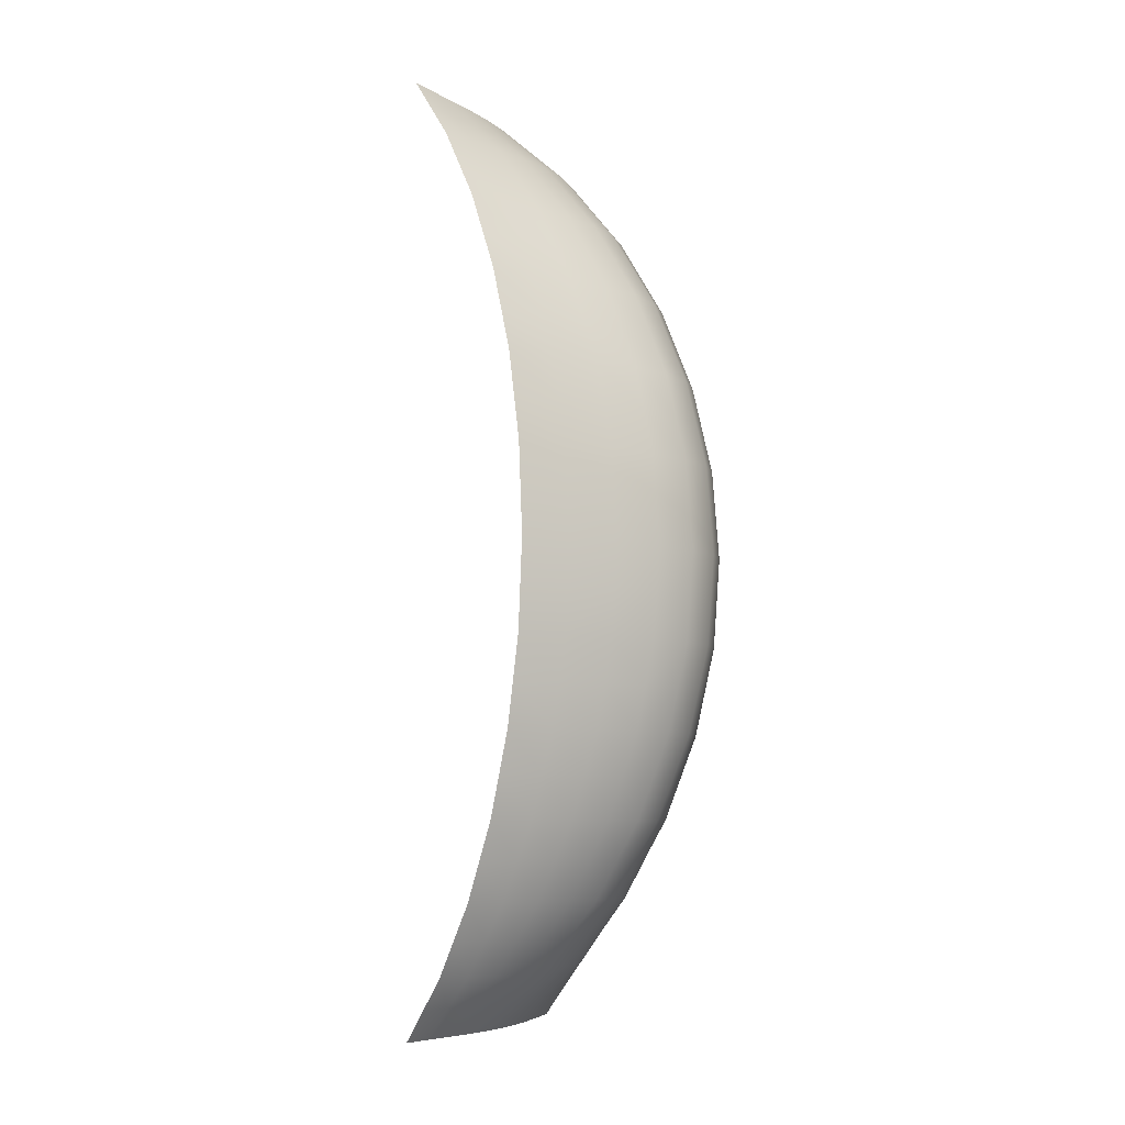
<metadata>
{"format":"obj","ext":"obj","renderer":"f3d","projection":"perspective","resolution":1024,"background":"white","views":[{"elev":-7.6,"azim":173.4,"up":"+Y"}]}
</metadata>
<code>
o Group3/mesh7/mesh7-geometry#mesh7-geometry
v -0.5372 0.2907 -0.4904
v -0.4947 0.3234 -0.5013
v -0.5102 0.2907 -0.5168
v -0.5176 0.3234 -0.4739
v -0.5568 0.2579 -0.507
v -0.5643 0.2907 -0.4641
v -0.5257 0.2579 -0.5323
v -0.5881 0.2579 -0.4817
v -0.5406 0.3234 -0.4465
v -0.5735 0.22 -0.5211
v -0.6083 0.22 -0.4967
v -0.5904 0.2907 -0.4372
v -0.6178 0.2579 -0.4556
v -0.5389 0.22 -0.5455
v -0.6412 0.22 -0.4713
v -0.563 0.3234 -0.4187
v -0.5902 0.1821 -0.5352
v -0.6285 0.1821 -0.5118
v -0.6646 0.1821 -0.4871
v -0.6142 0.2907 -0.4089
v -0.6444 0.2579 -0.4277
v -0.6702 0.22 -0.4437
v -0.5521 0.1821 -0.5587
v -0.6959 0.1821 -0.4597
v -0.5839 0.3234 -0.3901
v -0.6036 0.1399 -0.5465
v -0.6447 0.1399 -0.5238
v -0.6833 0.1399 -0.4997
v -0.7166 0.1399 -0.4725
v -0.6028 0.3234 -0.3604
v -0.6345 0.2907 -0.3787
v -0.6931 0.22 -0.4125
v -0.7201 0.1821 -0.4281
v -0.5628 0.1399 -0.5693
v -0.7417 0.1399 -0.4406
v -0.6661 0.2579 -0.3969
v -0.617 0.09764 -0.5578
v -0.6609 0.09764 -0.5359
v -0.7021 0.09764 -0.5123
v -0.7373 0.09764 -0.4853
v -0.7634 0.09764 -0.4531
v -0.6505 0.2907 -0.3459
v -0.6819 0.2579 -0.3627
v -0.7086 0.22 -0.3771
v -0.7354 0.1821 -0.3914
v -0.7568 0.1399 -0.4029
v -0.5734 0.09764 -0.58
v -0.7783 0.09764 -0.4144
v -0.6192 0.3234 -0.3291
v -0.6268 0.05211 -0.5661
v -0.6728 0.05211 -0.5447
v -0.7158 0.05211 -0.5216
v -0.7524 0.05211 -0.4947
v -0.7792 0.05211 -0.4622
v -0.794 0.05211 -0.4228
v -0.6631 0.2907 -0.3112
v -0.6928 0.2579 -0.3257
v -0.7181 0.22 -0.3381
v -0.7434 0.1821 -0.3505
v -0.7637 0.1399 -0.3604
v -0.7841 0.09764 -0.3704
v -0.5811 0.05211 -0.5877
v -0.7989 0.05211 -0.3776
v -0.6334 0.3234 -0.2967
v -0.6366 0.00657 -0.5744
v -0.6847 0.00657 -0.5535
v -0.7295 0.00657 -0.5308
v -0.7676 0.00657 -0.5041
v -0.7951 0.00657 -0.4714
v -0.8097 0.00657 -0.4312
v -0.8138 0.00657 -0.3849
v -0.7005 0.2579 -0.2869
v -0.6734 0.2907 -0.2752
v -0.7236 0.22 -0.2969
v -0.7468 0.1821 -0.3069
v -0.7653 0.1399 -0.3149
v -0.7839 0.09764 -0.323
v -0.7974 0.05211 -0.3288
v -0.5889 0.00657 -0.5955
v -0.811 0.00657 -0.3347
v -0.6463 0.3234 -0.2635
v -0.6426 -0.04122 -0.5794
v -0.6919 -0.04122 -0.5589
v -0.7379 -0.04122 -0.5364
v -0.7768 -0.04122 -0.5098
v -0.8047 -0.04122 -0.4769
v -0.8192 -0.04122 -0.4363
v -0.8193 -0.04122 -0.3383
v -0.7273 0.22 -0.2546
v -0.7068 0.2579 -0.2472
v -0.6826 0.2907 -0.2385
v -0.7479 0.1821 -0.262
v -0.7644 0.1399 -0.268
v -0.7809 0.09764 -0.2739
v -0.793 0.05211 -0.2783
v -0.805 0.00657 -0.2826
v -0.5936 -0.04122 -0.6002
v -0.8228 -0.04122 -0.3893
v -0.8124 -0.04122 -0.2853
v -0.6585 0.3234 -0.2299
v -0.6485 -0.08901 -0.5845
v -0.6991 -0.08901 -0.5643
v -0.7463 -0.08901 -0.5421
v -0.786 -0.08901 -0.5156
v -0.8144 -0.08901 -0.4825
v -0.8288 -0.08901 -0.4414
v -0.8198 -0.08901 -0.2879
v -0.8276 -0.08901 -0.3418
v -0.7312 0.22 -0.2125
v -0.7493 0.1821 -0.2173
v -0.7132 0.2579 -0.2076
v -0.692 0.2907 -0.202
v -0.7638 0.1399 -0.2212
v -0.7783 0.09764 -0.2251
v -0.7889 0.05211 -0.2279
v -0.7995 0.00657 -0.2308
v -0.8059 -0.04122 -0.2325
v -0.5983 -0.08901 -0.6049
v -0.8319 -0.08901 -0.3938
v -0.8124 -0.08901 -0.2342
v -0.6708 0.3234 -0.1963
v -0.6505 -0.1379 -0.5862
v -0.7016 -0.1379 -0.5661
v -0.7491 -0.1379 -0.544
v -0.7891 -0.1379 -0.5175
v -0.8176 -0.1379 -0.4844
v -0.832 -0.1379 -0.4431
v -0.8222 -0.1379 -0.2888
v -0.8303 -0.1379 -0.3431
v -0.8349 -0.1379 -0.3953
v -0.5999 -0.1379 -0.6065
v -0.8145 -0.1379 -0.2348
v -0.6525 -0.1869 -0.5879
v -0.704 -0.1869 -0.5679
v -0.7519 -0.1869 -0.5458
v -0.7922 -0.1869 -0.5194
v -0.8209 -0.1869 -0.4863
v -0.8352 -0.1869 -0.4449
v -0.8247 -0.1869 -0.2897
v -0.8331 -0.1869 -0.3443
v -0.838 -0.1869 -0.3967
v -0.6015 -0.1869 -0.6081
v -0.8167 -0.1869 -0.2354
v -0.5999 -0.2358 -0.6065
v -0.6505 -0.2358 -0.5862
v -0.7016 -0.2358 -0.5661
v -0.7491 -0.2358 -0.544
v -0.7891 -0.2358 -0.5175
v -0.832 -0.2358 -0.4431
v -0.8349 -0.2358 -0.3953
v -0.8145 -0.2358 -0.2348
v -0.8222 -0.2358 -0.2888
v -0.8303 -0.2358 -0.3431
v -0.8176 -0.2358 -0.4844
v -0.5983 -0.2847 -0.6049
v -0.6485 -0.2847 -0.5845
v -0.6991 -0.2847 -0.5643
v -0.7463 -0.2847 -0.5421
v -0.786 -0.2847 -0.5156
v -0.8288 -0.2847 -0.4414
v -0.8319 -0.2847 -0.3938
v -0.8276 -0.2847 -0.3418
v -0.8124 -0.2847 -0.2342
v -0.8198 -0.2847 -0.2879
v -0.8144 -0.2847 -0.4825
v -0.6426 -0.3325 -0.5794
v -0.6919 -0.3325 -0.5589
v -0.7379 -0.3325 -0.5364
v -0.7768 -0.3325 -0.5098
v -0.8192 -0.3325 -0.4363
v -0.8228 -0.3325 -0.3893
v -0.8193 -0.3325 -0.3383
v -0.8124 -0.3325 -0.2853
v -0.8059 -0.3325 -0.2325
v -0.5936 -0.3325 -0.6002
v -0.8047 -0.3325 -0.4769
v -0.6847 -0.3803 -0.5535
v -0.6366 -0.3803 -0.5744
v -0.7295 -0.3803 -0.5308
v -0.7676 -0.3803 -0.5041
v -0.8097 -0.3803 -0.4312
v -0.8138 -0.3803 -0.3849
v -0.811 -0.3803 -0.3347
v -0.805 -0.3803 -0.2826
v -0.7995 -0.3803 -0.2308
v -0.5889 -0.3803 -0.5955
v -0.7951 -0.3803 -0.4714
v -0.7158 -0.4258 -0.5216
v -0.6728 -0.4258 -0.5447
v -0.6268 -0.4258 -0.5661
v -0.7524 -0.4258 -0.4947
v -0.794 -0.4258 -0.4228
v -0.7989 -0.4258 -0.3776
v -0.7974 -0.4258 -0.3288
v -0.793 -0.4258 -0.2783
v -0.7889 -0.4258 -0.2279
v -0.5811 -0.4258 -0.5877
v -0.7792 -0.4258 -0.4622
v -0.7373 -0.4714 -0.4853
v -0.7021 -0.4714 -0.5123
v -0.6609 -0.4714 -0.5359
v -0.617 -0.4714 -0.5578
v -0.7783 -0.4714 -0.4144
v -0.7841 -0.4714 -0.3704
v -0.7839 -0.4714 -0.323
v -0.7809 -0.4714 -0.2739
v -0.7783 -0.4714 -0.2251
v -0.5734 -0.4714 -0.58
v -0.7634 -0.4714 -0.4531
v -0.7166 -0.5136 -0.4725
v -0.6833 -0.5136 -0.4997
v -0.6447 -0.5136 -0.5238
v -0.6036 -0.5136 -0.5465
v -0.7568 -0.5136 -0.4029
v -0.7637 -0.5136 -0.3604
v -0.7653 -0.5136 -0.3149
v -0.7644 -0.5136 -0.268
v -0.7638 -0.5136 -0.2212
v -0.5628 -0.5136 -0.5693
v -0.7417 -0.5136 -0.4406
v -0.6959 -0.5558 -0.4597
v -0.6646 -0.5558 -0.4871
v -0.6285 -0.5558 -0.5118
v -0.5902 -0.5558 -0.5352
v -0.7354 -0.5558 -0.3914
v -0.7434 -0.5558 -0.3505
v -0.7468 -0.5558 -0.3069
v -0.7479 -0.5558 -0.262
v -0.7493 -0.5558 -0.2173
v -0.5521 -0.5558 -0.5587
v -0.7201 -0.5558 -0.4281
v -0.6702 -0.5938 -0.4437
v -0.6412 -0.5938 -0.4713
v -0.6083 -0.5938 -0.4967
v -0.5735 -0.5938 -0.5211
v -0.7086 -0.5938 -0.3771
v -0.7181 -0.5938 -0.3381
v -0.7236 -0.5938 -0.2969
v -0.7273 -0.5938 -0.2546
v -0.7312 -0.5938 -0.2125
v -0.5389 -0.5938 -0.5455
v -0.6931 -0.5938 -0.4125
v -0.6444 -0.6317 -0.4277
v -0.6178 -0.6317 -0.4556
v -0.5881 -0.6317 -0.4817
v -0.5568 -0.6317 -0.507
v -0.6819 -0.6317 -0.3627
v -0.6928 -0.6317 -0.3257
v -0.7005 -0.6317 -0.2869
v -0.7068 -0.6317 -0.2472
v -0.7132 -0.6317 -0.2076
v -0.5257 -0.6317 -0.5323
v -0.6661 -0.6317 -0.3969
v -0.6142 -0.6644 -0.4089
v -0.5904 -0.6644 -0.4372
v -0.5643 -0.6644 -0.4641
v -0.5372 -0.6644 -0.4904
v -0.6345 -0.6644 -0.3787
v -0.6631 -0.6644 -0.3112
v -0.6734 -0.6644 -0.2752
v -0.6826 -0.6644 -0.2385
v -0.692 -0.6644 -0.202
v -0.5102 -0.6644 -0.5168
v -0.6505 -0.6644 -0.3459
v -0.5839 -0.6972 -0.3901
v -0.6028 -0.6972 -0.3604
v -0.563 -0.6972 -0.4187
v -0.5406 -0.6972 -0.4465
v -0.5176 -0.6972 -0.4739
v -0.6334 -0.6972 -0.2967
v -0.6463 -0.6972 -0.2635
v -0.6585 -0.6972 -0.2299
v -0.6708 -0.6972 -0.1963
v -0.4947 -0.6972 -0.5013
v -0.6192 -0.6972 -0.3291
f 1 2 3
f 3 2 1
f 4 2 1
f 1 2 4
f 1 3 5
f 5 3 1
f 6 4 1
f 1 4 6
f 5 3 7
f 7 3 5
f 8 1 5
f 5 1 8
f 9 4 6
f 6 4 9
f 6 1 8
f 8 1 6
f 5 7 10
f 10 7 5
f 8 5 11
f 11 5 8
f 12 9 6
f 6 9 12
f 13 6 8
f 8 6 13
f 10 7 14
f 14 7 10
f 11 5 10
f 10 5 11
f 15 8 11
f 11 8 15
f 12 16 9
f 9 16 12
f 13 12 6
f 6 12 13
f 13 8 15
f 15 8 13
f 10 14 17
f 17 14 10
f 11 10 18
f 18 10 11
f 15 11 19
f 19 11 15
f 20 16 12
f 12 16 20
f 21 12 13
f 13 12 21
f 22 13 15
f 15 13 22
f 17 14 23
f 23 14 17
f 18 10 17
f 17 10 18
f 19 11 18
f 18 11 19
f 24 15 19
f 19 15 24
f 20 25 16
f 16 25 20
f 21 20 12
f 12 20 21
f 21 13 22
f 22 13 21
f 22 15 24
f 24 15 22
f 17 23 26
f 26 23 17
f 18 17 27
f 27 17 18
f 19 18 28
f 28 18 19
f 24 19 29
f 29 19 24
f 20 30 25
f 25 30 20
f 21 31 20
f 20 31 21
f 32 21 22
f 22 21 32
f 33 22 24
f 24 22 33
f 26 23 34
f 34 23 26
f 27 17 26
f 26 17 27
f 28 18 27
f 27 18 28
f 29 19 28
f 28 19 29
f 35 24 29
f 29 24 35
f 30 20 31
f 31 20 30
f 31 21 36
f 36 21 31
f 21 32 36
f 36 32 21
f 22 33 32
f 32 33 22
f 24 35 33
f 33 35 24
f 26 34 37
f 37 34 26
f 27 26 38
f 38 26 27
f 28 27 39
f 39 27 28
f 29 28 40
f 40 28 29
f 29 41 35
f 35 41 29
f 42 30 31
f 31 30 42
f 43 31 36
f 36 31 43
f 44 36 32
f 32 36 44
f 45 32 33
f 33 32 45
f 46 33 35
f 35 33 46
f 37 34 47
f 47 34 37
f 38 26 37
f 37 26 38
f 39 27 38
f 38 27 39
f 40 28 39
f 39 28 40
f 41 29 40
f 40 29 41
f 48 35 41
f 41 35 48
f 30 42 49
f 49 42 30
f 31 43 42
f 42 43 31
f 36 44 43
f 43 44 36
f 32 45 44
f 44 45 32
f 33 46 45
f 45 46 33
f 35 48 46
f 46 48 35
f 37 47 50
f 50 47 37
f 38 37 51
f 51 37 38
f 39 38 52
f 52 38 39
f 40 39 53
f 53 39 40
f 40 54 41
f 41 54 40
f 41 55 48
f 48 55 41
f 42 56 49
f 49 56 42
f 43 57 42
f 42 57 43
f 58 43 44
f 44 43 58
f 59 44 45
f 45 44 59
f 60 45 46
f 46 45 60
f 61 46 48
f 48 46 61
f 50 47 62
f 62 47 50
f 51 37 50
f 50 37 51
f 52 38 51
f 51 38 52
f 53 39 52
f 52 39 53
f 54 40 53
f 53 40 54
f 55 41 54
f 54 41 55
f 63 48 55
f 55 48 63
f 57 56 42
f 42 56 57
f 56 64 49
f 49 64 56
f 58 57 43
f 43 57 58
f 59 58 44
f 44 58 59
f 60 59 45
f 45 59 60
f 61 60 46
f 46 60 61
f 63 61 48
f 48 61 63
f 50 62 65
f 65 62 50
f 51 50 66
f 66 50 51
f 52 51 67
f 67 51 52
f 53 52 68
f 68 52 53
f 53 69 54
f 54 69 53
f 54 70 55
f 55 70 54
f 71 63 55
f 55 63 71
f 57 72 56
f 56 72 57
f 56 73 64
f 64 73 56
f 74 57 58
f 58 57 74
f 75 58 59
f 59 58 75
f 76 59 60
f 60 59 76
f 77 60 61
f 61 60 77
f 78 61 63
f 63 61 78
f 65 62 79
f 79 62 65
f 66 50 65
f 65 50 66
f 67 51 66
f 66 51 67
f 68 52 67
f 67 52 68
f 69 53 68
f 68 53 69
f 70 54 69
f 69 54 70
f 71 55 70
f 70 55 71
f 80 63 71
f 71 63 80
f 74 72 57
f 57 72 74
f 72 73 56
f 56 73 72
f 73 81 64
f 64 81 73
f 75 74 58
f 58 74 75
f 76 75 59
f 59 75 76
f 77 76 60
f 60 76 77
f 78 77 61
f 61 77 78
f 80 78 63
f 63 78 80
f 65 79 82
f 82 79 65
f 66 65 83
f 83 65 66
f 67 66 84
f 84 66 67
f 67 85 68
f 68 85 67
f 68 86 69
f 69 86 68
f 69 87 70
f 70 87 69
f 87 71 70
f 70 71 87
f 88 80 71
f 71 80 88
f 89 72 74
f 74 72 89
f 90 73 72
f 72 73 90
f 91 81 73
f 73 81 91
f 92 74 75
f 75 74 92
f 93 75 76
f 76 75 93
f 94 76 77
f 77 76 94
f 95 77 78
f 78 77 95
f 96 78 80
f 80 78 96
f 82 79 97
f 97 79 82
f 83 65 82
f 82 65 83
f 84 66 83
f 83 66 84
f 85 67 84
f 84 67 85
f 86 68 85
f 85 68 86
f 87 69 86
f 86 69 87
f 71 87 98
f 98 87 71
f 99 80 88
f 88 80 99
f 88 71 98
f 98 71 88
f 89 90 72
f 72 90 89
f 92 89 74
f 74 89 92
f 90 91 73
f 73 91 90
f 91 100 81
f 81 100 91
f 93 92 75
f 75 92 93
f 94 93 76
f 76 93 94
f 95 94 77
f 77 94 95
f 96 95 78
f 78 95 96
f 99 96 80
f 80 96 99
f 82 97 101
f 101 97 82
f 83 82 102
f 102 82 83
f 84 83 103
f 103 83 84
f 84 104 85
f 85 104 84
f 85 105 86
f 86 105 85
f 86 106 87
f 87 106 86
f 106 98 87
f 87 98 106
f 107 99 88
f 88 99 107
f 108 88 98
f 98 88 108
f 109 90 89
f 89 90 109
f 110 89 92
f 92 89 110
f 111 91 90
f 90 91 111
f 112 100 91
f 91 100 112
f 113 92 93
f 93 92 113
f 114 93 94
f 94 93 114
f 115 94 95
f 95 94 115
f 116 95 96
f 96 95 116
f 117 96 99
f 99 96 117
f 101 97 118
f 118 97 101
f 102 82 101
f 101 82 102
f 103 83 102
f 102 83 103
f 104 84 103
f 103 84 104
f 105 85 104
f 104 85 105
f 106 86 105
f 105 86 106
f 98 106 119
f 119 106 98
f 120 99 107
f 107 99 120
f 107 88 108
f 108 88 107
f 108 98 119
f 119 98 108
f 109 111 90
f 90 111 109
f 110 109 89
f 89 109 110
f 113 110 92
f 92 110 113
f 111 112 91
f 91 112 111
f 112 121 100
f 100 121 112
f 114 113 93
f 93 113 114
f 115 114 94
f 94 114 115
f 116 115 95
f 95 115 116
f 117 116 96
f 96 116 117
f 120 117 99
f 99 117 120
f 118 122 101
f 101 122 118
f 101 123 102
f 102 123 101
f 102 124 103
f 103 124 102
f 103 125 104
f 104 125 103
f 104 126 105
f 105 126 104
f 105 127 106
f 106 127 105
f 127 119 106
f 106 119 127
f 128 120 107
f 107 120 128
f 129 107 108
f 108 107 129
f 130 108 119
f 119 108 130
f 122 118 131
f 131 118 122
f 123 101 122
f 122 101 123
f 124 102 123
f 123 102 124
f 125 103 124
f 124 103 125
f 126 104 125
f 125 104 126
f 127 105 126
f 126 105 127
f 119 127 130
f 130 127 119
f 120 128 132
f 132 128 120
f 107 129 128
f 128 129 107
f 108 130 129
f 129 130 108
f 131 133 122
f 122 133 131
f 122 134 123
f 123 134 122
f 123 135 124
f 124 135 123
f 124 136 125
f 125 136 124
f 125 137 126
f 126 137 125
f 126 138 127
f 127 138 126
f 138 130 127
f 127 130 138
f 139 132 128
f 128 132 139
f 140 128 129
f 129 128 140
f 141 129 130
f 130 129 141
f 133 131 142
f 142 131 133
f 134 122 133
f 133 122 134
f 135 123 134
f 134 123 135
f 136 124 135
f 135 124 136
f 137 125 136
f 136 125 137
f 138 126 137
f 137 126 138
f 130 138 141
f 141 138 130
f 132 139 143
f 143 139 132
f 128 140 139
f 139 140 128
f 129 141 140
f 140 141 129
f 144 133 142
f 142 133 144
f 145 134 133
f 133 134 145
f 146 135 134
f 134 135 146
f 147 136 135
f 135 136 147
f 148 137 136
f 136 137 148
f 137 149 138
f 138 149 137
f 138 150 141
f 141 150 138
f 139 151 143
f 143 151 139
f 140 152 139
f 139 152 140
f 141 153 140
f 140 153 141
f 133 144 145
f 145 144 133
f 134 145 146
f 146 145 134
f 135 146 147
f 147 146 135
f 136 147 148
f 148 147 136
f 137 148 154
f 154 148 137
f 149 137 154
f 154 137 149
f 150 138 149
f 149 138 150
f 153 141 150
f 150 141 153
f 151 139 152
f 152 139 151
f 152 140 153
f 153 140 152
f 155 145 144
f 144 145 155
f 156 146 145
f 145 146 156
f 157 147 146
f 146 147 157
f 158 148 147
f 147 148 158
f 159 154 148
f 148 154 159
f 154 160 149
f 149 160 154
f 149 161 150
f 150 161 149
f 150 162 153
f 153 162 150
f 152 163 151
f 151 163 152
f 153 164 152
f 152 164 153
f 145 155 156
f 156 155 145
f 146 156 157
f 157 156 146
f 147 157 158
f 158 157 147
f 148 158 159
f 159 158 148
f 154 159 165
f 165 159 154
f 160 154 165
f 165 154 160
f 161 149 160
f 160 149 161
f 162 150 161
f 161 150 162
f 164 153 162
f 162 153 164
f 163 152 164
f 164 152 163
f 166 156 155
f 155 156 166
f 167 157 156
f 156 157 167
f 168 158 157
f 157 158 168
f 168 159 158
f 158 159 168
f 169 165 159
f 159 165 169
f 165 170 160
f 160 170 165
f 160 171 161
f 161 171 160
f 162 161 172
f 172 161 162
f 164 162 173
f 173 162 164
f 163 164 174
f 174 164 163
f 167 156 166
f 166 156 167
f 166 155 175
f 175 155 166
f 168 157 167
f 167 157 168
f 159 168 169
f 169 168 159
f 165 169 176
f 176 169 165
f 170 165 176
f 176 165 170
f 171 160 170
f 170 160 171
f 172 161 171
f 171 161 172
f 173 162 172
f 172 162 173
f 174 164 173
f 173 164 174
f 177 167 166
f 166 167 177
f 178 166 175
f 175 166 178
f 179 168 167
f 167 168 179
f 179 169 168
f 168 169 179
f 180 176 169
f 169 176 180
f 176 181 170
f 170 181 176
f 170 182 171
f 171 182 170
f 172 171 183
f 183 171 172
f 173 172 184
f 184 172 173
f 174 173 185
f 185 173 174
f 179 167 177
f 177 167 179
f 177 166 178
f 178 166 177
f 178 175 186
f 186 175 178
f 169 179 180
f 180 179 169
f 176 180 187
f 187 180 176
f 181 176 187
f 187 176 181
f 182 170 181
f 181 170 182
f 183 171 182
f 182 171 183
f 184 172 183
f 183 172 184
f 185 173 184
f 184 173 185
f 188 179 177
f 177 179 188
f 189 177 178
f 178 177 189
f 190 178 186
f 186 178 190
f 191 180 179
f 179 180 191
f 191 187 180
f 180 187 191
f 187 192 181
f 181 192 187
f 182 181 193
f 193 181 182
f 183 182 194
f 194 182 183
f 184 183 195
f 195 183 184
f 185 184 196
f 196 184 185
f 191 179 188
f 188 179 191
f 188 177 189
f 189 177 188
f 189 178 190
f 190 178 189
f 190 186 197
f 197 186 190
f 187 191 198
f 198 191 187
f 192 187 198
f 198 187 192
f 193 181 192
f 192 181 193
f 194 182 193
f 193 182 194
f 195 183 194
f 194 183 195
f 196 184 195
f 195 184 196
f 199 191 188
f 188 191 199
f 200 188 189
f 189 188 200
f 201 189 190
f 190 189 201
f 202 190 197
f 197 190 202
f 199 198 191
f 191 198 199
f 198 203 192
f 192 203 198
f 193 192 204
f 204 192 193
f 194 193 205
f 205 193 194
f 195 194 206
f 206 194 195
f 196 195 207
f 207 195 196
f 199 188 200
f 200 188 199
f 200 189 201
f 201 189 200
f 201 190 202
f 202 190 201
f 202 197 208
f 208 197 202
f 198 199 209
f 209 199 198
f 203 198 209
f 209 198 203
f 204 192 203
f 203 192 204
f 205 193 204
f 204 193 205
f 206 194 205
f 205 194 206
f 207 195 206
f 206 195 207
f 210 199 200
f 200 199 210
f 211 200 201
f 201 200 211
f 212 201 202
f 202 201 212
f 213 202 208
f 208 202 213
f 210 209 199
f 199 209 210
f 209 214 203
f 203 214 209
f 204 203 215
f 215 203 204
f 205 204 216
f 216 204 205
f 206 205 217
f 217 205 206
f 207 206 218
f 218 206 207
f 210 200 211
f 211 200 210
f 211 201 212
f 212 201 211
f 212 202 213
f 213 202 212
f 213 208 219
f 219 208 213
f 209 210 220
f 220 210 209
f 214 209 220
f 220 209 214
f 215 203 214
f 214 203 215
f 216 204 215
f 215 204 216
f 217 205 216
f 216 205 217
f 218 206 217
f 217 206 218
f 221 210 211
f 211 210 221
f 222 211 212
f 212 211 222
f 223 212 213
f 213 212 223
f 224 213 219
f 219 213 224
f 221 220 210
f 210 220 221
f 220 225 214
f 214 225 220
f 215 214 226
f 226 214 215
f 216 215 227
f 227 215 216
f 217 216 228
f 228 216 217
f 218 217 229
f 229 217 218
f 221 211 222
f 222 211 221
f 222 212 223
f 223 212 222
f 223 213 224
f 224 213 223
f 224 219 230
f 230 219 224
f 220 221 231
f 231 221 220
f 225 220 231
f 231 220 225
f 226 214 225
f 225 214 226
f 227 215 226
f 226 215 227
f 228 216 227
f 227 216 228
f 229 217 228
f 228 217 229
f 232 221 222
f 222 221 232
f 233 222 223
f 223 222 233
f 234 223 224
f 224 223 234
f 235 224 230
f 230 224 235
f 232 231 221
f 221 231 232
f 231 236 225
f 225 236 231
f 226 225 237
f 237 225 226
f 227 226 238
f 238 226 227
f 228 227 239
f 239 227 228
f 229 228 240
f 240 228 229
f 232 222 233
f 233 222 232
f 233 223 234
f 234 223 233
f 234 224 235
f 235 224 234
f 235 230 241
f 241 230 235
f 231 232 242
f 242 232 231
f 236 231 242
f 242 231 236
f 237 225 236
f 236 225 237
f 238 226 237
f 237 226 238
f 239 227 238
f 238 227 239
f 240 228 239
f 239 228 240
f 243 232 233
f 233 232 243
f 244 233 234
f 234 233 244
f 245 234 235
f 235 234 245
f 246 235 241
f 241 235 246
f 243 242 232
f 232 242 243
f 242 247 236
f 236 247 242
f 237 236 248
f 248 236 237
f 238 237 249
f 249 237 238
f 239 238 250
f 250 238 239
f 240 239 251
f 251 239 240
f 243 233 244
f 244 233 243
f 244 234 245
f 245 234 244
f 245 235 246
f 246 235 245
f 246 241 252
f 252 241 246
f 242 243 253
f 253 243 242
f 247 242 253
f 253 242 247
f 248 236 247
f 247 236 248
f 249 237 248
f 248 237 249
f 250 238 249
f 249 238 250
f 251 239 250
f 250 239 251
f 243 244 254
f 254 244 243
f 244 245 255
f 255 245 244
f 256 245 246
f 246 245 256
f 257 246 252
f 252 246 257
f 243 258 253
f 253 258 243
f 258 247 253
f 253 247 258
f 247 259 248
f 248 259 247
f 249 248 260
f 260 248 249
f 250 249 261
f 261 249 250
f 251 250 262
f 262 250 251
f 244 255 254
f 254 255 244
f 258 243 254
f 254 243 258
f 255 245 256
f 256 245 255
f 256 246 257
f 257 246 256
f 257 252 263
f 263 252 257
f 247 258 264
f 264 258 247
f 247 264 259
f 259 264 247
f 248 259 260
f 260 259 248
f 261 249 260
f 260 249 261
f 262 250 261
f 261 250 262
f 254 255 265
f 265 255 254
f 254 266 258
f 258 266 254
f 255 256 267
f 267 256 255
f 268 256 257
f 257 256 268
f 269 257 263
f 263 257 269
f 266 264 258
f 258 264 266
f 264 270 259
f 259 270 264
f 260 259 271
f 271 259 260
f 261 260 272
f 272 260 261
f 262 261 273
f 273 261 262
f 255 267 265
f 265 267 255
f 266 254 265
f 265 254 266
f 267 256 268
f 268 256 267
f 268 257 269
f 269 257 268
f 269 263 274
f 274 263 269
f 264 266 275
f 275 266 264
f 264 275 270
f 270 275 264
f 259 270 271
f 271 270 259
f 272 260 271
f 271 260 272
f 273 261 272
f 272 261 273

</code>
